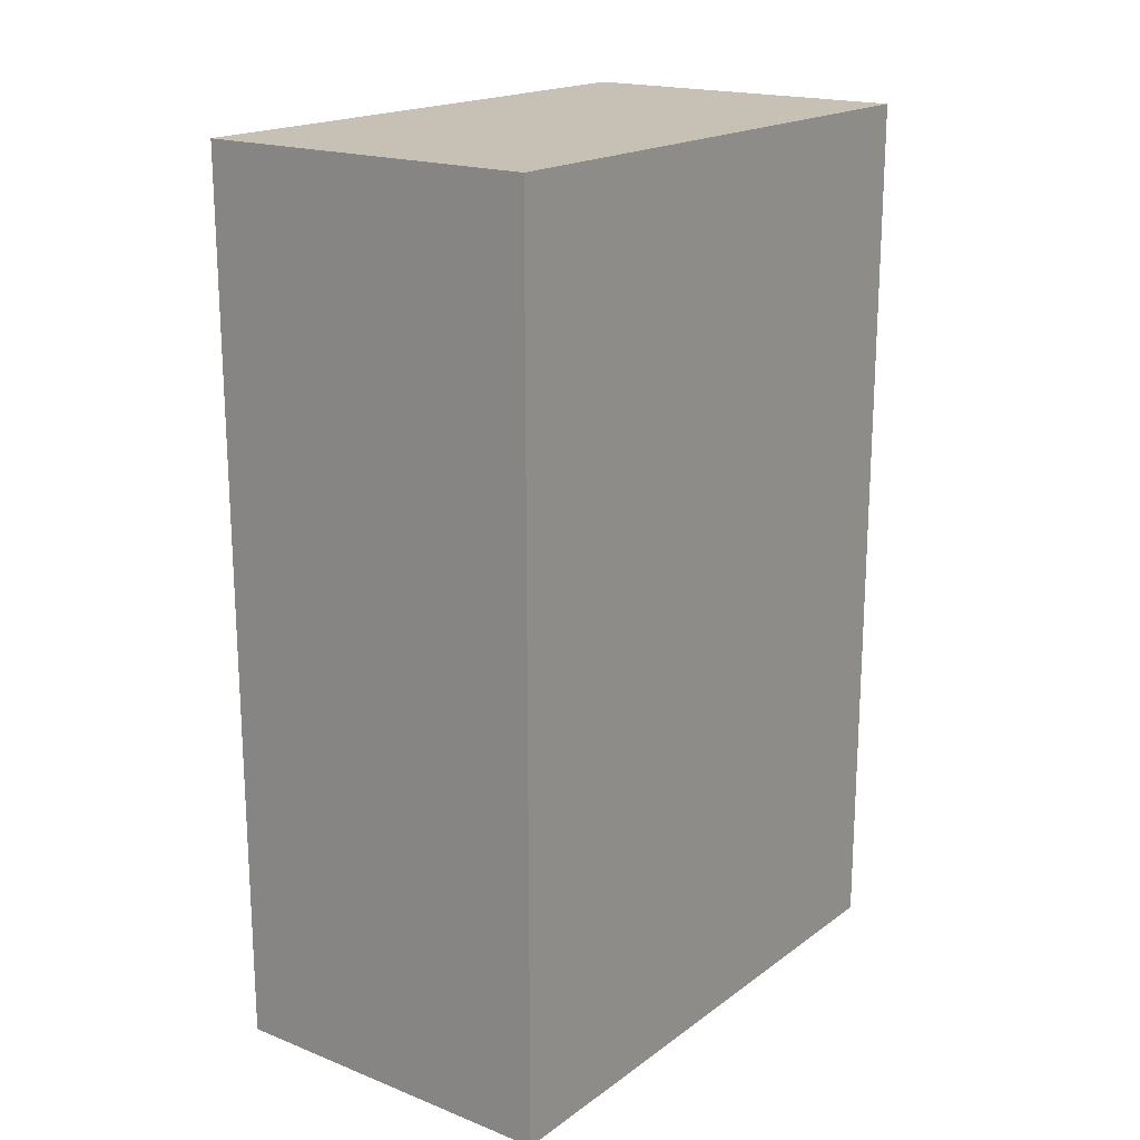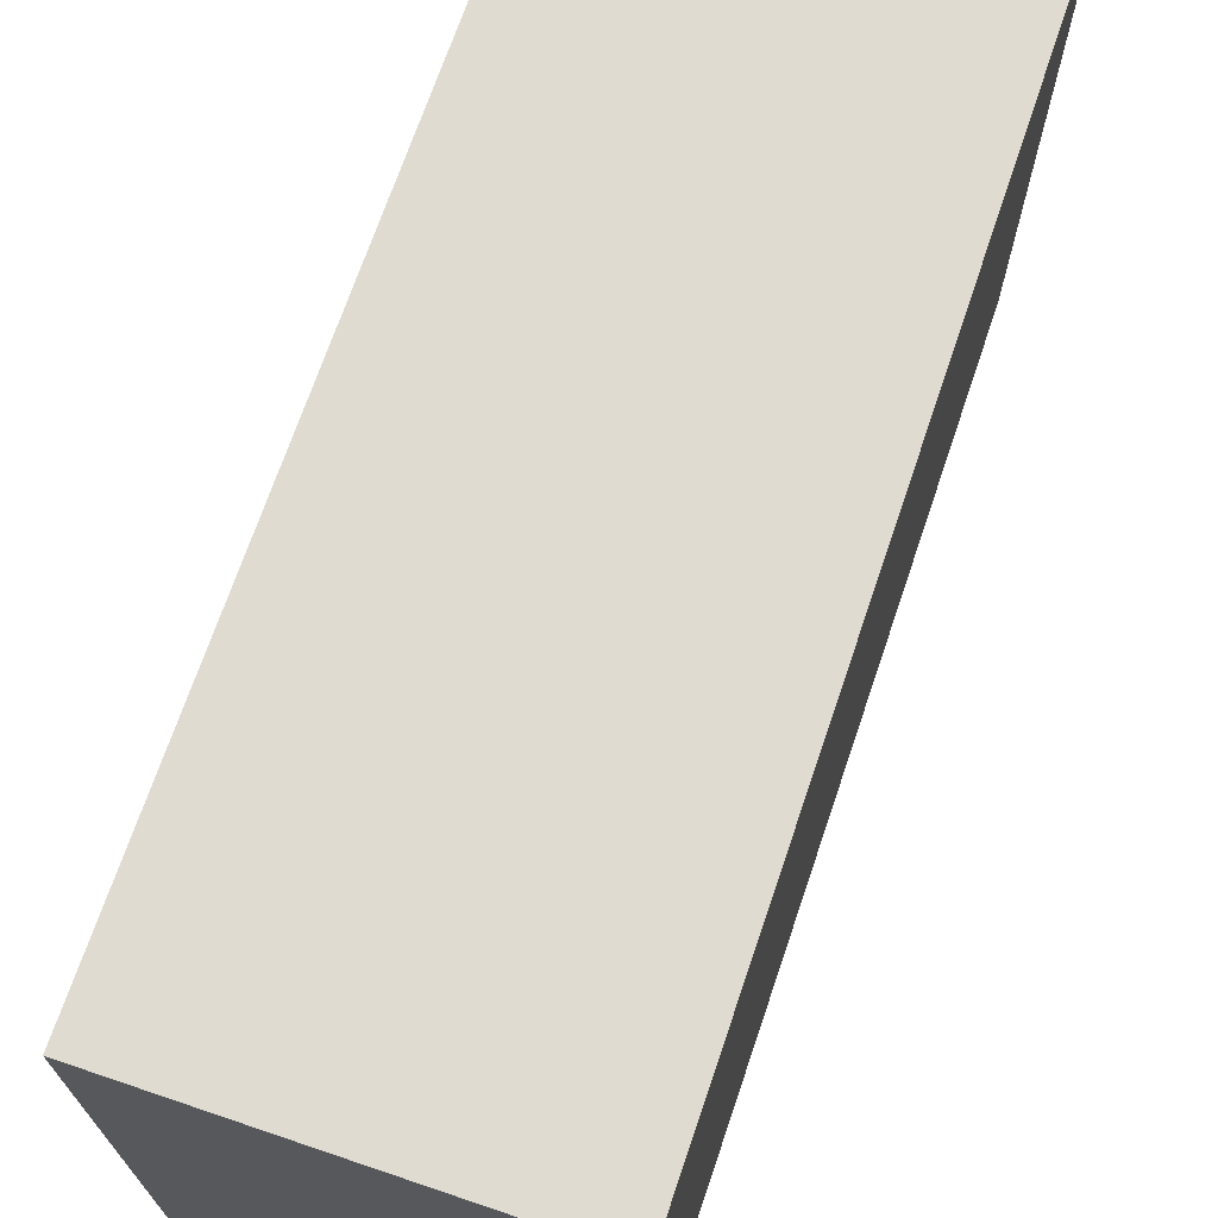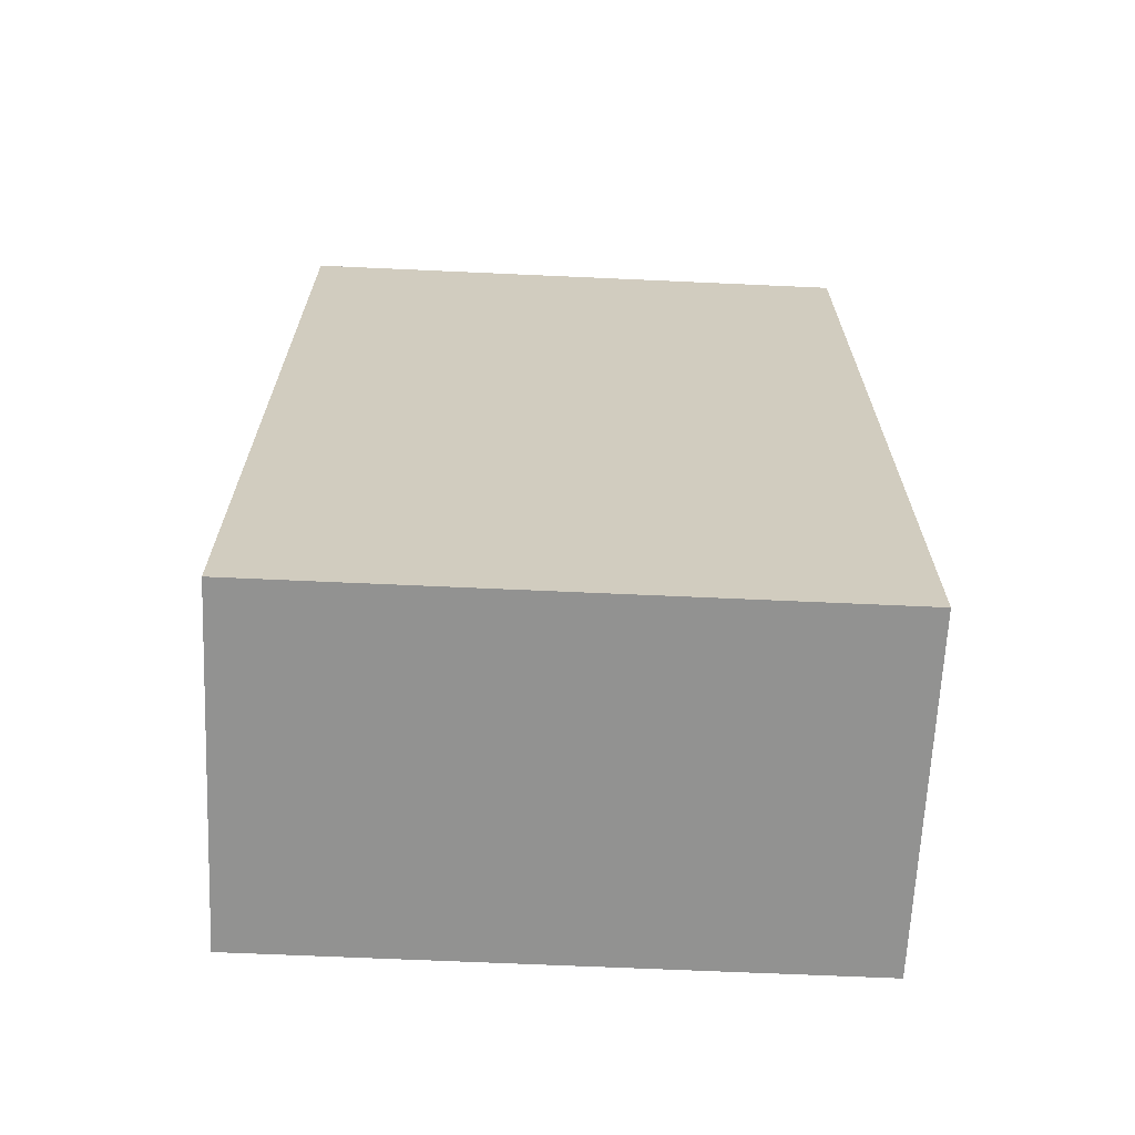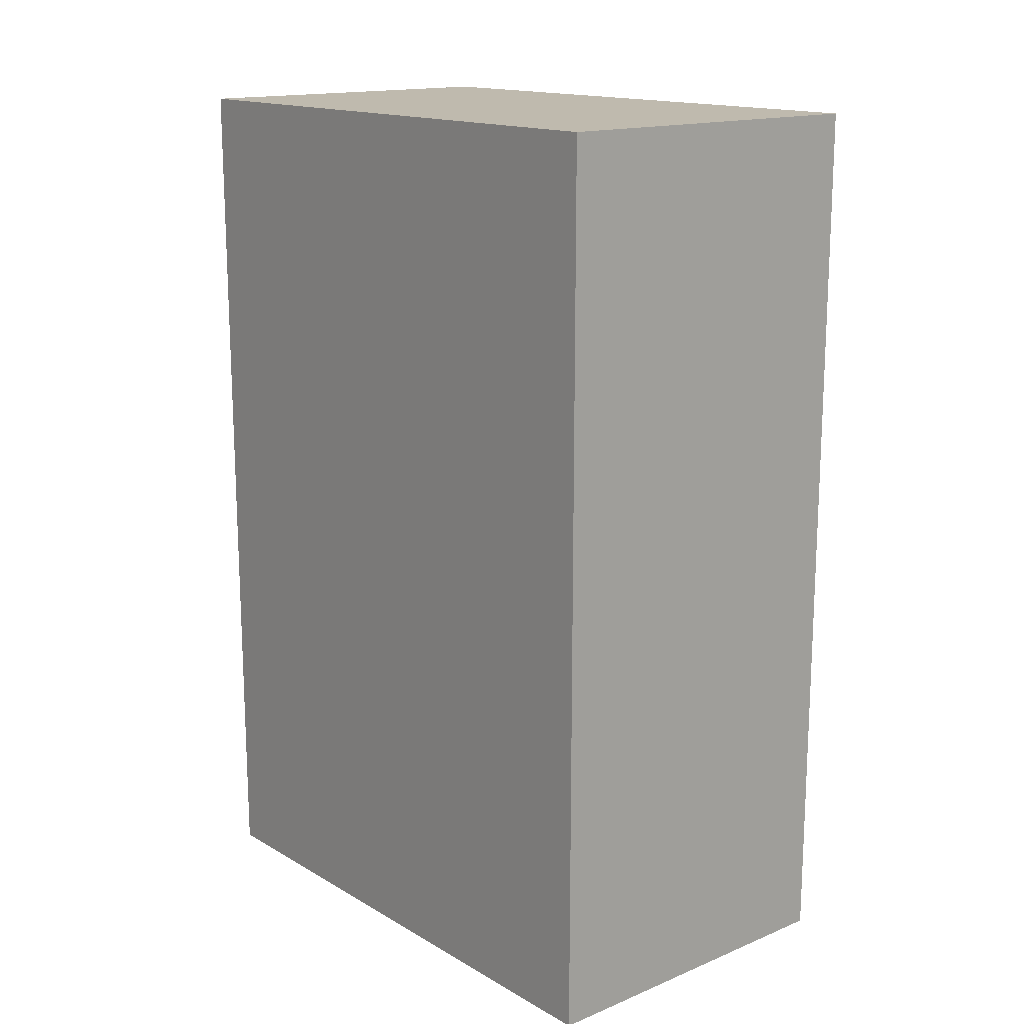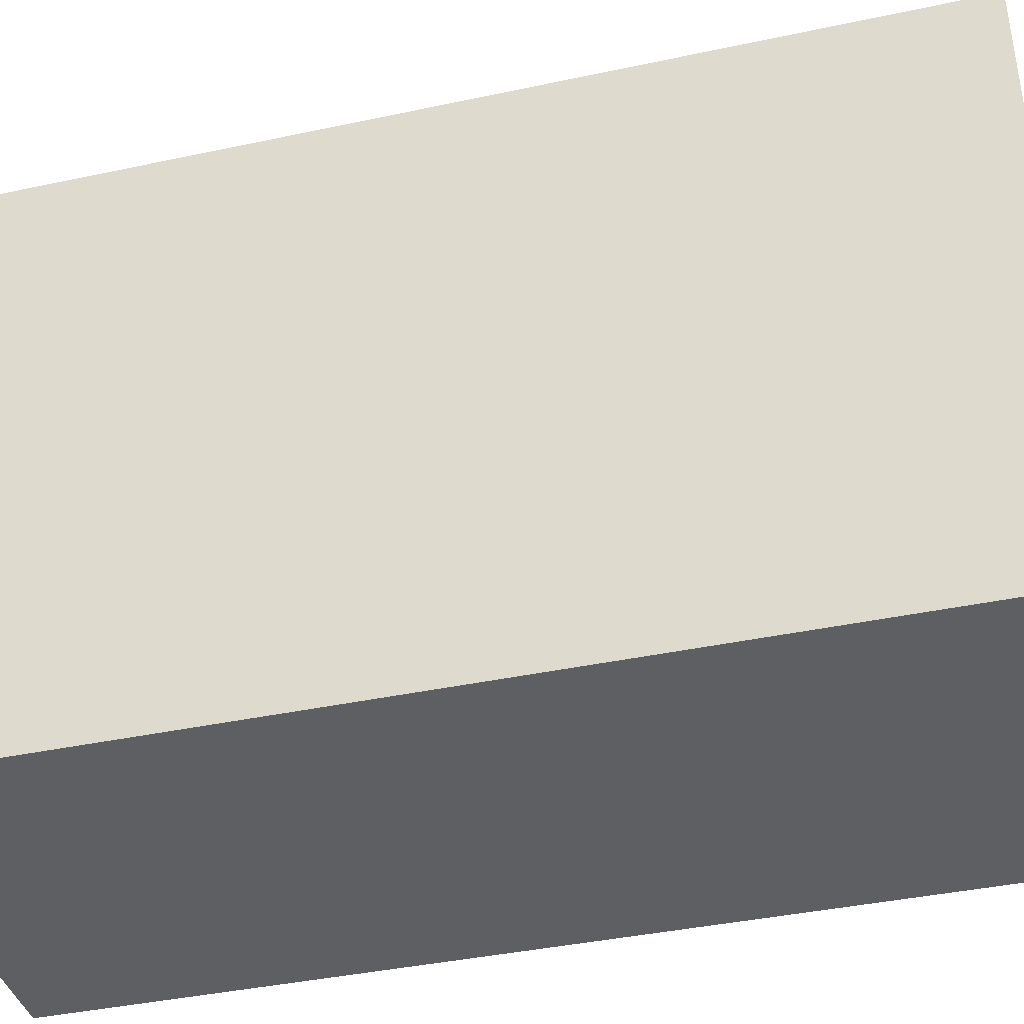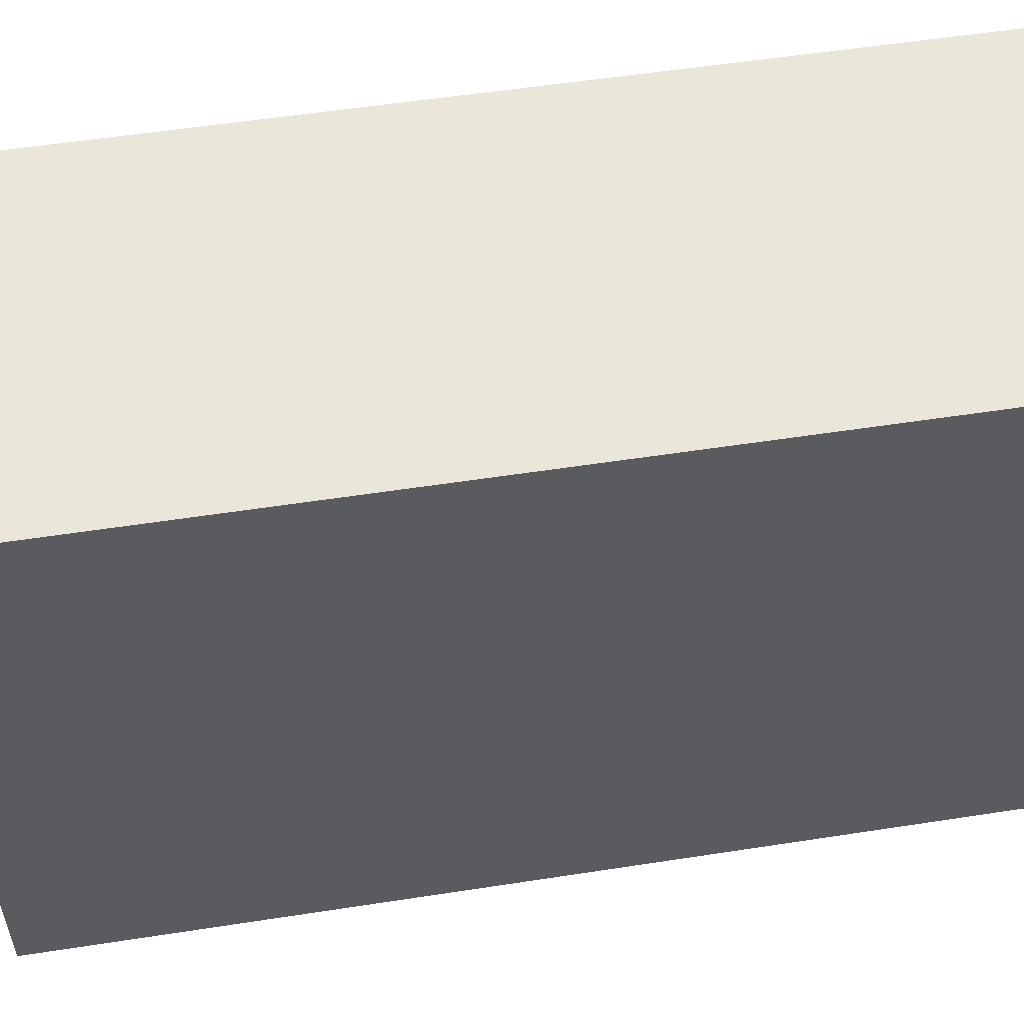
<metadata>
{"format":"obj","ext":"obj","renderer":"f3d","projection":"perspective","resolution":1024,"background":"white","views":[{"elev":18.6,"azim":-143.3,"up":"+Z"},{"elev":70.0,"azim":18.7,"up":"+Y"},{"elev":-66.3,"azim":-92.6,"up":"+Z"},{"elev":15.7,"azim":-40.3,"up":"+Z"},{"elev":-39.7,"azim":-75.1,"up":"+Y"},{"elev":54.9,"azim":80.7,"up":"+Y"}]}
</metadata>
<code>
v -0.7077 -0.2683 -0.8308
v -0.7077 1.265 -0.8308
v -0.7077 -0.2683 -3.146
v -0.7077 1.265 -3.146
v 0.1996 -0.2683 -0.8308
v 0.1996 1.265 -0.8308
v 0.1996 -0.2683 -3.146
v 0.1996 1.265 -3.146
f 4 3 1
f 8 7 3
f 6 5 7
f 2 1 5
f 3 7 5
f 8 4 2
f 2 4 1
f 4 8 3
f 8 6 7
f 6 2 5
f 1 3 5
f 6 8 2

</code>
